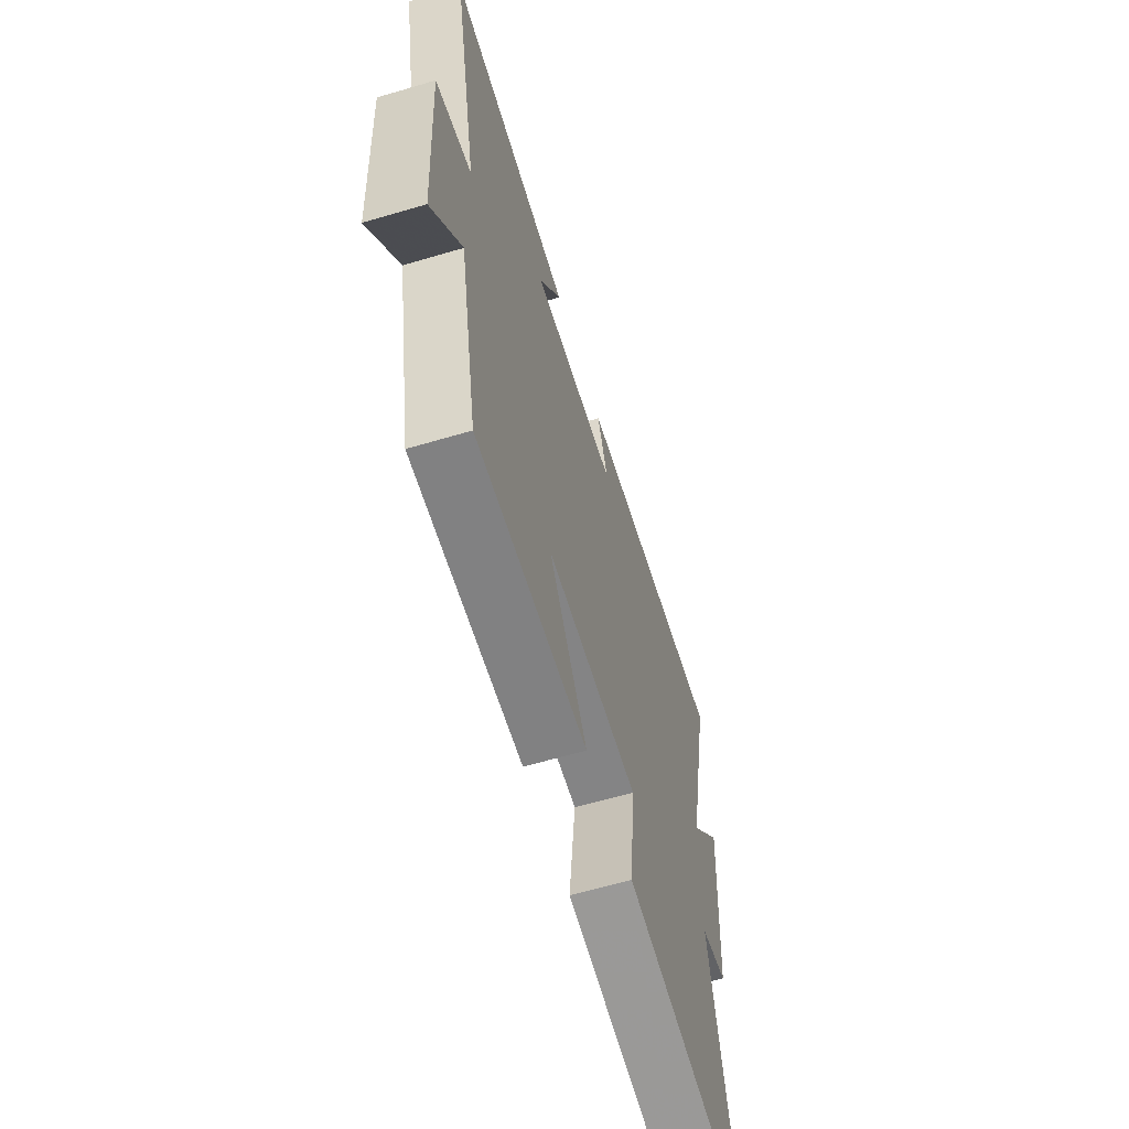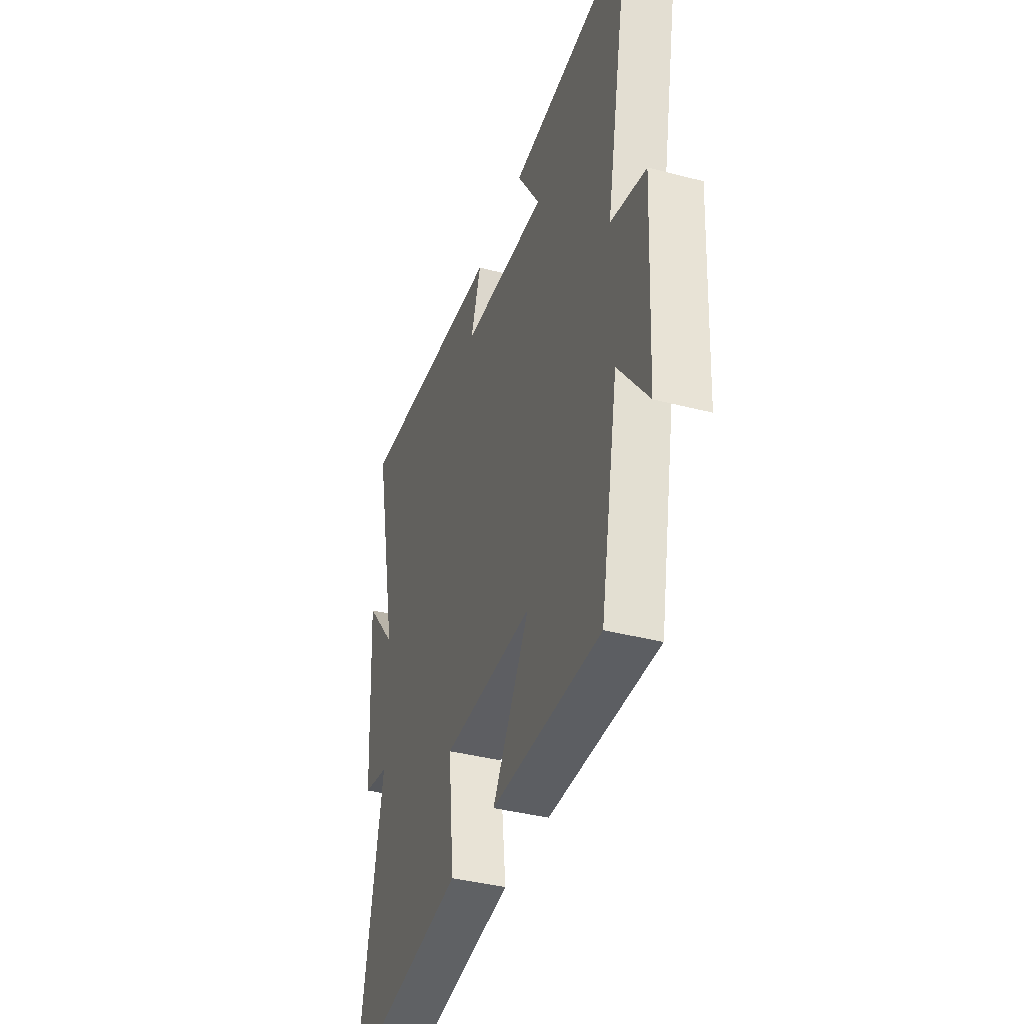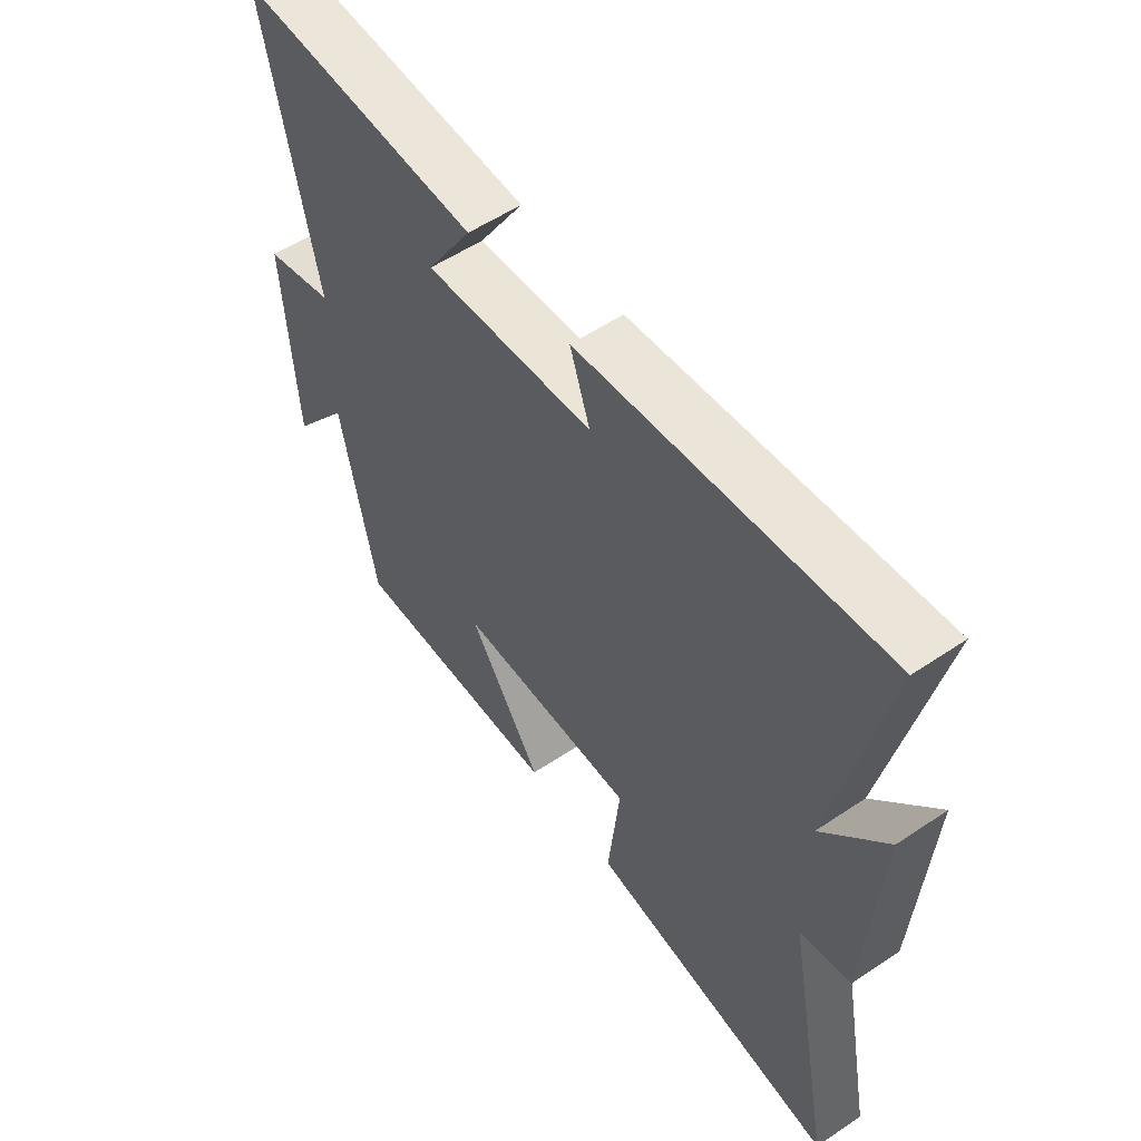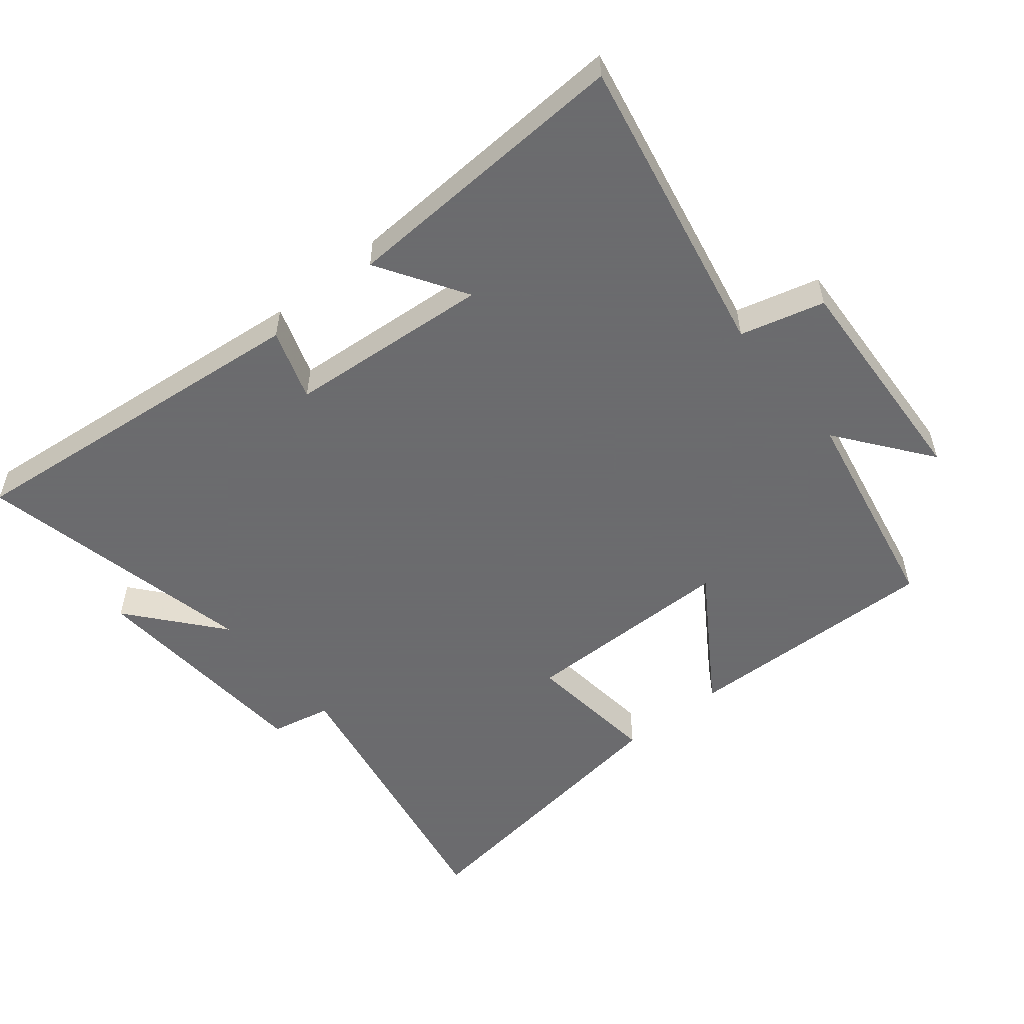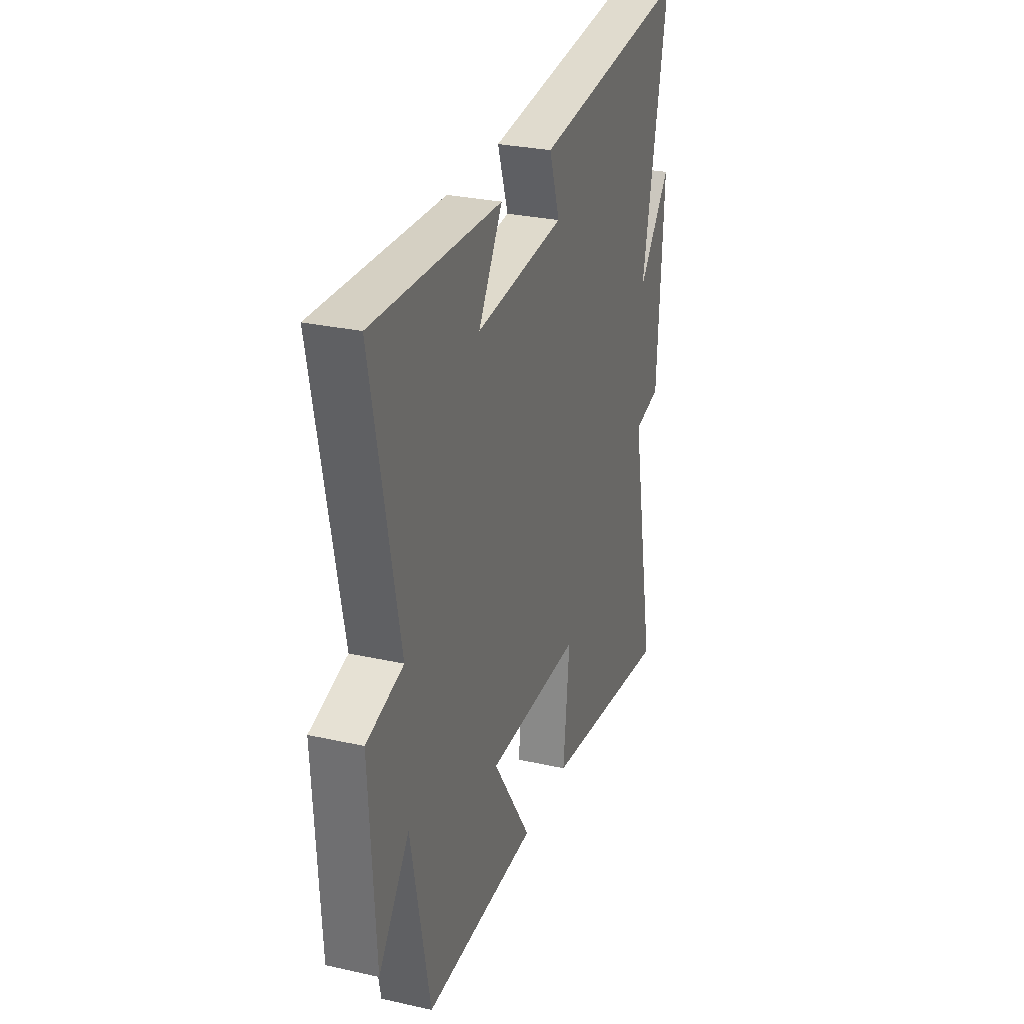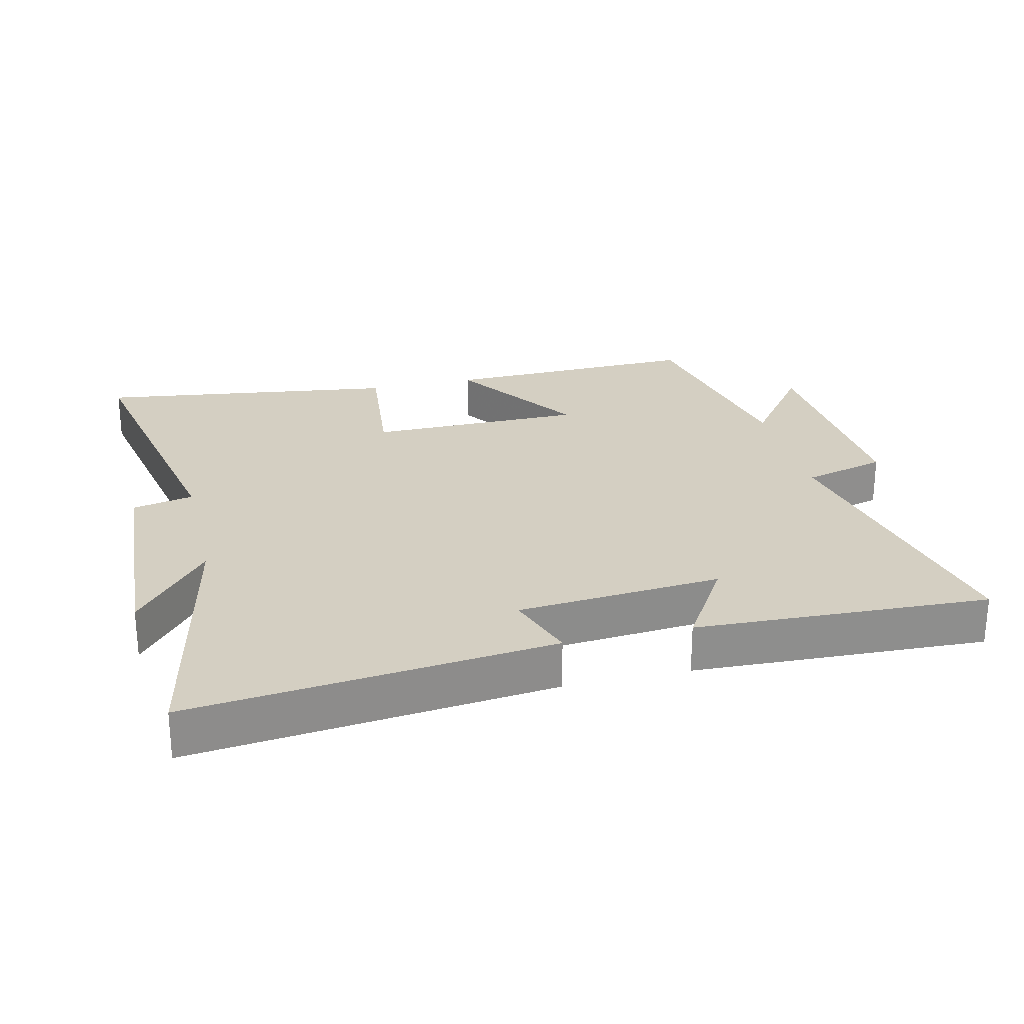
<metadata>
{"format":"obj","ext":"obj","renderer":"f3d","projection":"perspective","resolution":1024,"background":"white","views":[{"elev":-61.9,"azim":106.7,"up":"+Z"},{"elev":-39.4,"azim":72.1,"up":"+Z"},{"elev":55.3,"azim":-125.3,"up":"+Z"},{"elev":-53.5,"azim":39.4,"up":"+Y"},{"elev":28.4,"azim":108.7,"up":"+Z"},{"elev":25.4,"azim":-13.5,"up":"+Y"}]}
</metadata>
<code>
v 0.593 0.07 0.519
v 0.5 0.07 0.057
v 0.627 0.07 0.023
v 0.607 0.07 -0.323
v 0.5 0.07 -0.181
v 0.435 0.07 -0.511
v 0.042 0.07 -0.5
v 0.176 0.07 -0.297
v -0.152 0.07 -0.295
v -0.13 0.07 -0.5
v -0.589 0.07 -0.563
v -0.5 0.07 -0.106
v -0.593 0.07 -0.086
v -0.615 0.07 0.27
v -0.5 0.07 0.13
v -0.591 0.07 0.56
v -0.042 0.07 0.5
v -0.079 0.07 0.392
v 0.231 0.07 0.366
v 0.148 0.07 0.5
v 0.593 0 0.519
v 0.5 0 0.057
v 0.627 0 0.023
v 0.607 0 -0.323
v 0.5 0 -0.181
v 0.435 0 -0.511
v 0.042 0 -0.5
v 0.176 0 -0.297
v -0.152 0 -0.295
v -0.13 0 -0.5
v -0.589 0 -0.563
v -0.5 0 -0.106
v -0.593 0 -0.086
v -0.615 0 0.27
v -0.5 0 0.13
v -0.591 0 0.56
v -0.042 0 0.5
v -0.079 0 0.392
v 0.231 0 0.366
v 0.148 0 0.5
f 19 20 1 2
f 18 19 2
f 15 16 17 18
f 15 18 2
f 12 13 14 15
f 12 15 2 3
f 9 10 11 12
f 8 9 12 3
f 5 6 7 8
f 5 8 3
f 3 4 5
f 22 21 40 39
f 22 39 38
f 38 37 36 35
f 22 38 35
f 35 34 33 32
f 23 22 35 32
f 32 31 30 29
f 23 32 29 28
f 28 27 26 25
f 23 28 25
f 25 24 23
f 1 21 22 2
f 2 22 23 3
f 3 23 24 4
f 4 24 25 5
f 5 25 26 6
f 6 26 27 7
f 7 27 28 8
f 8 28 29 9
f 9 29 30 10
f 10 30 31 11
f 11 31 32 12
f 12 32 33 13
f 13 33 34 14
f 14 34 35 15
f 15 35 36 16
f 16 36 37 17
f 17 37 38 18
f 18 38 39 19
f 19 39 40 20
f 20 40 21 1

</code>
